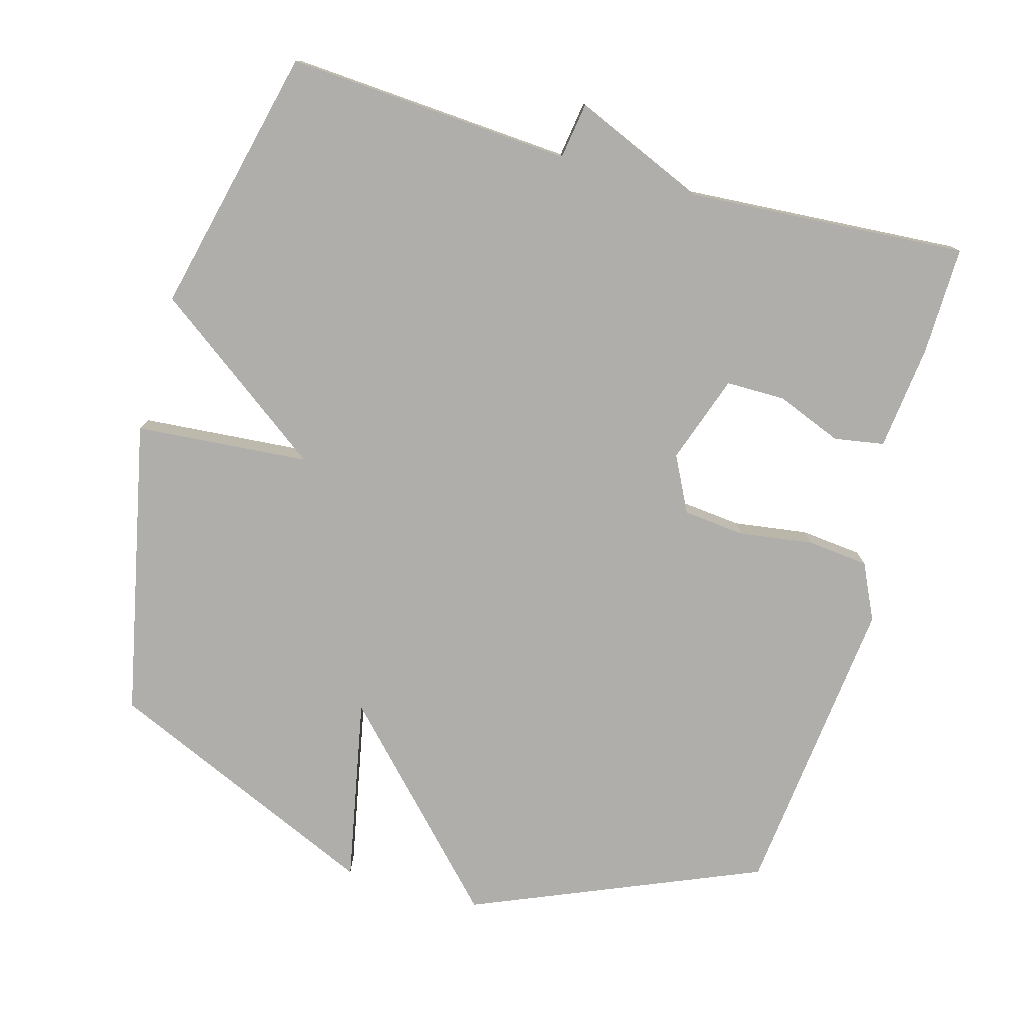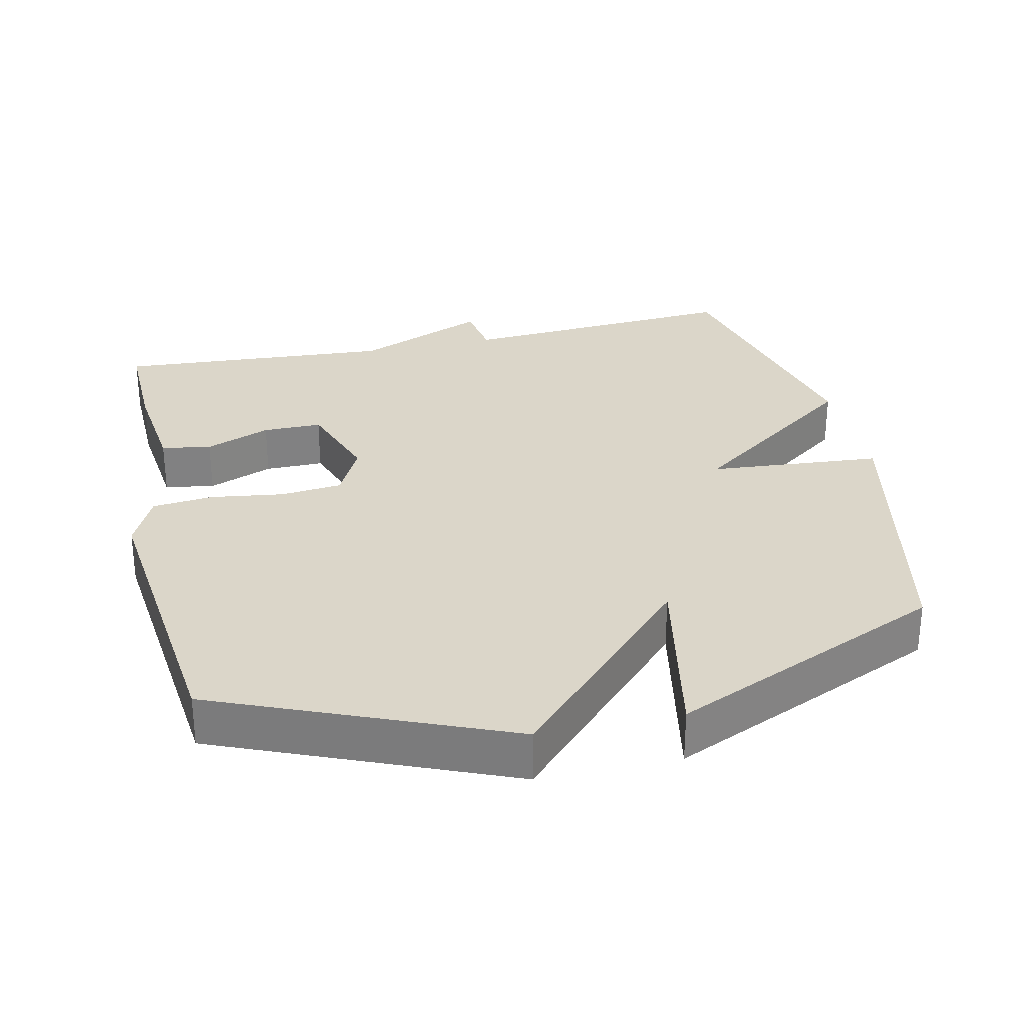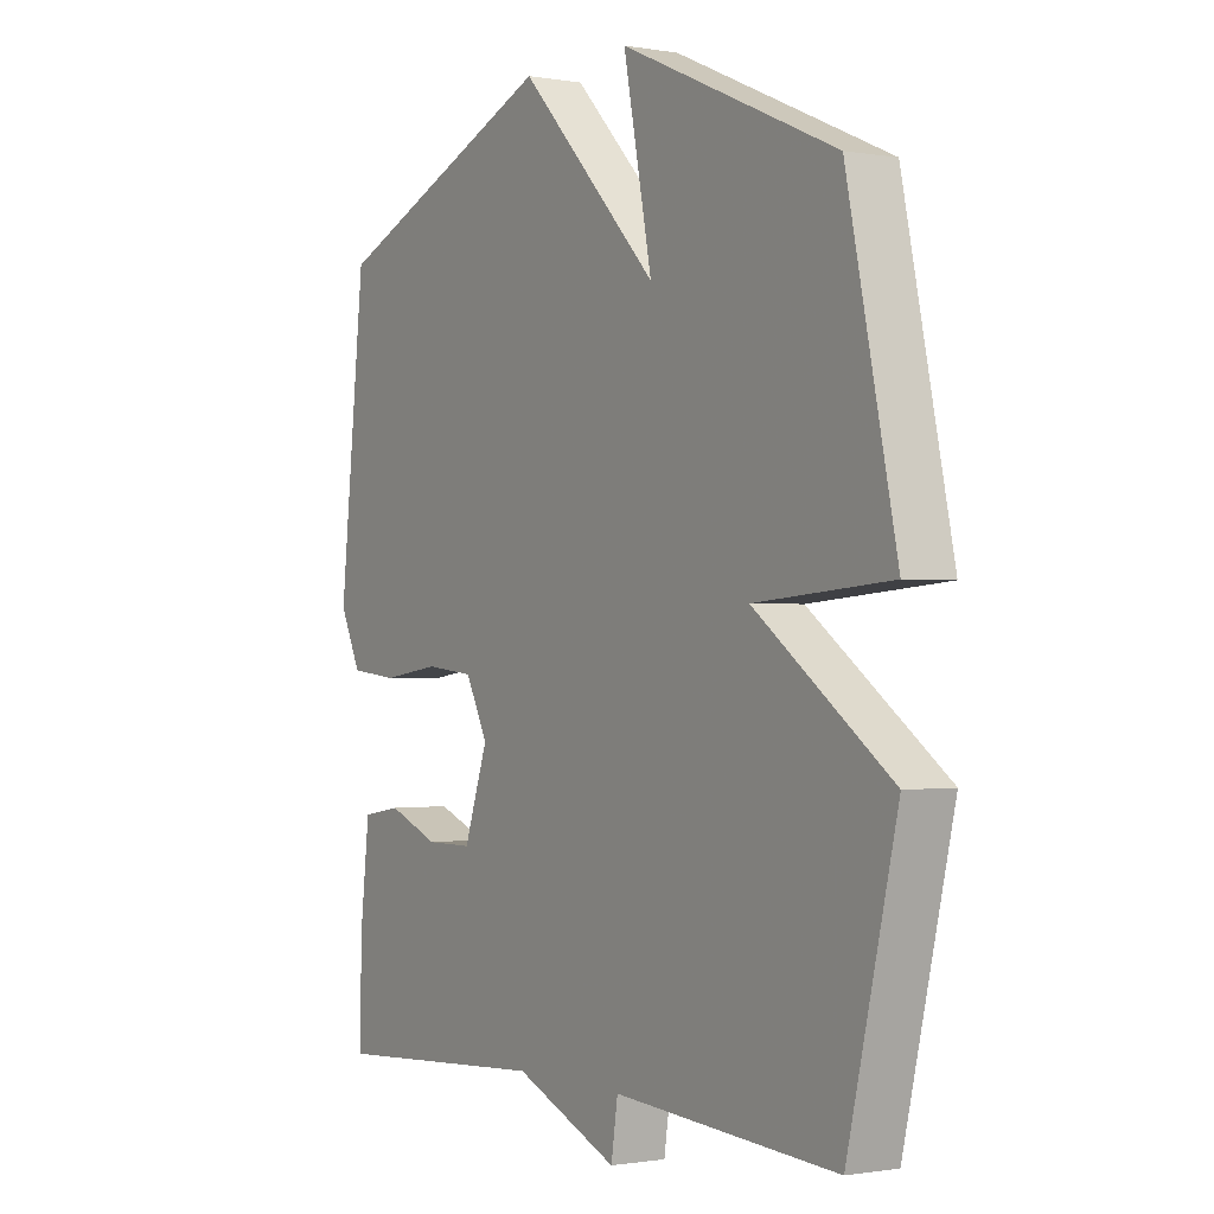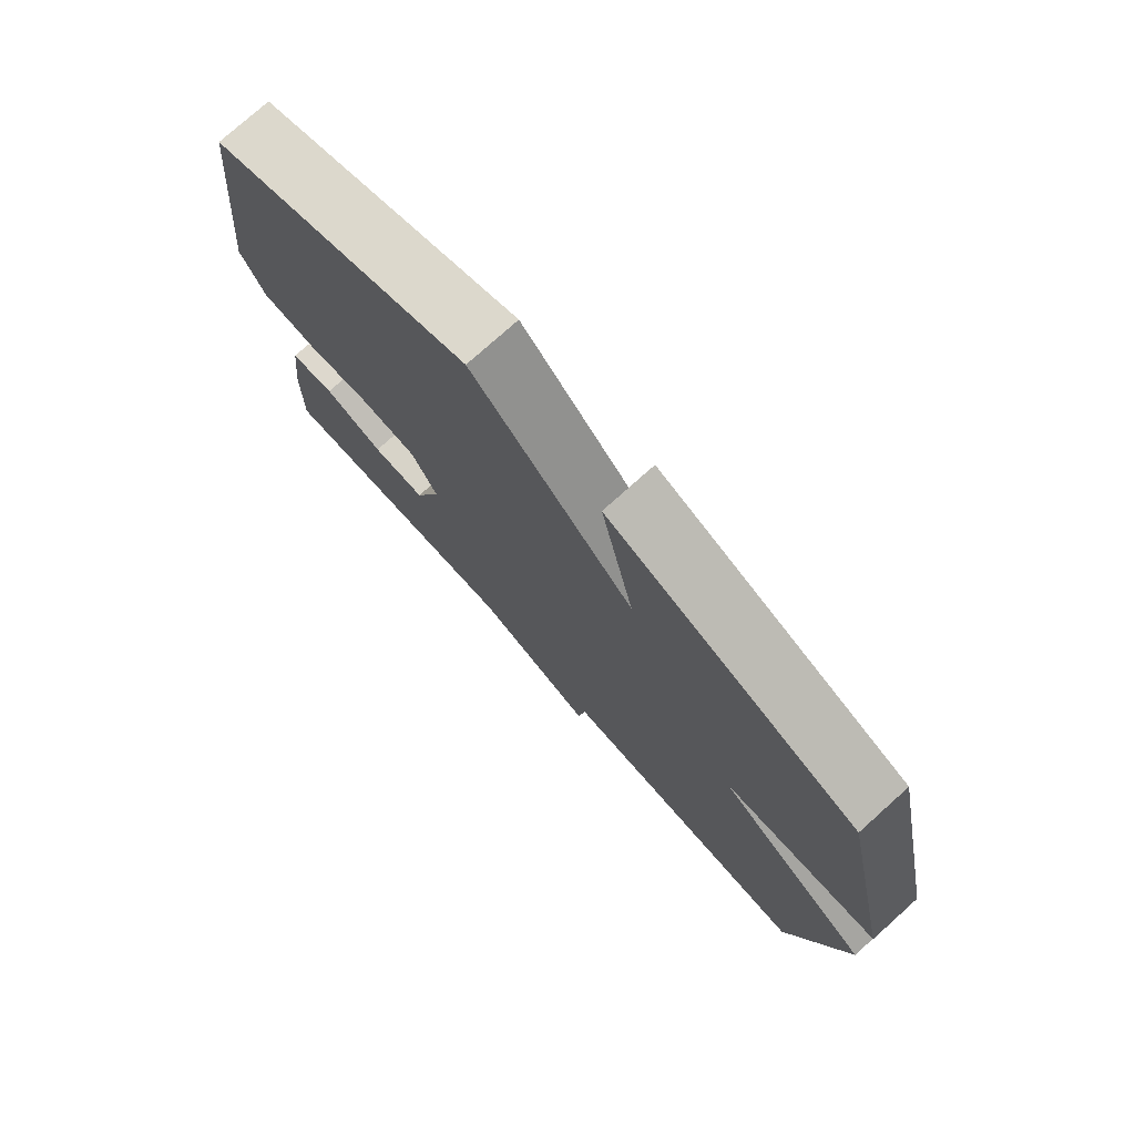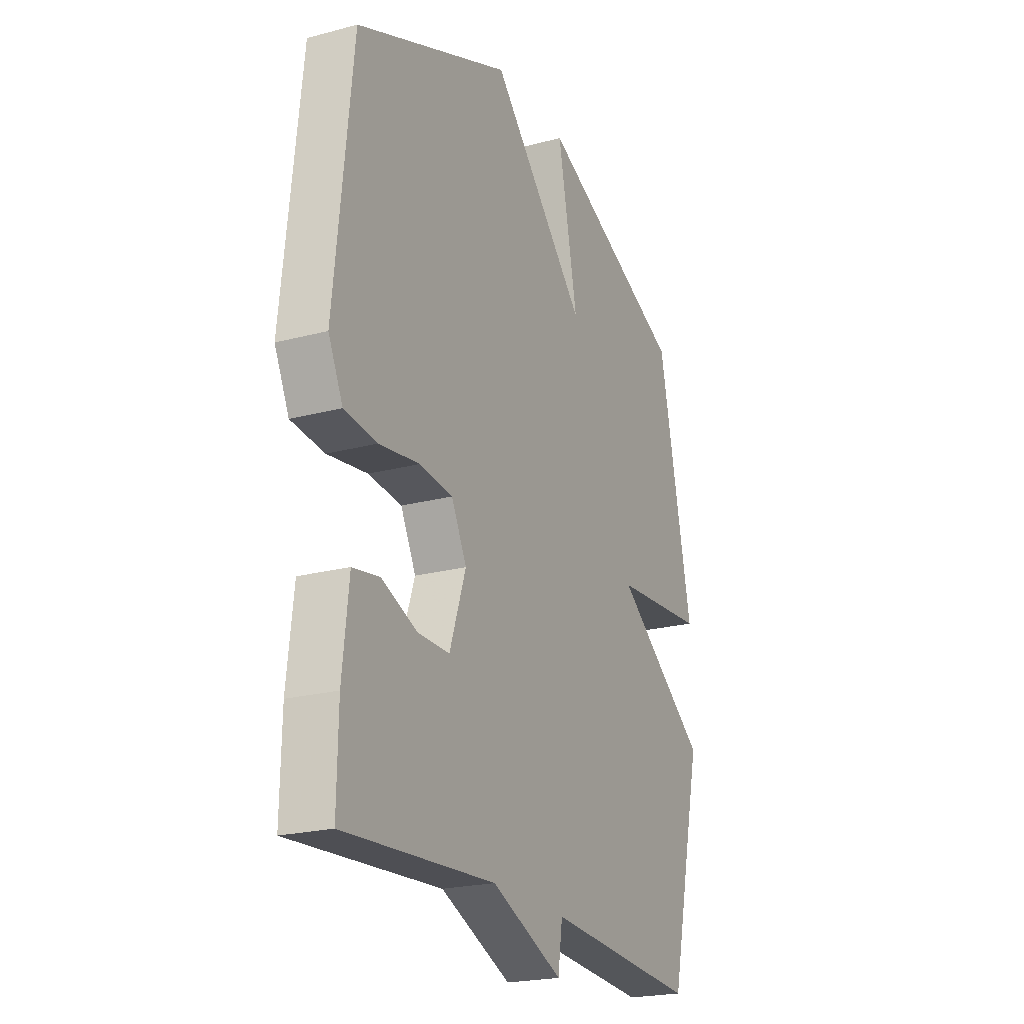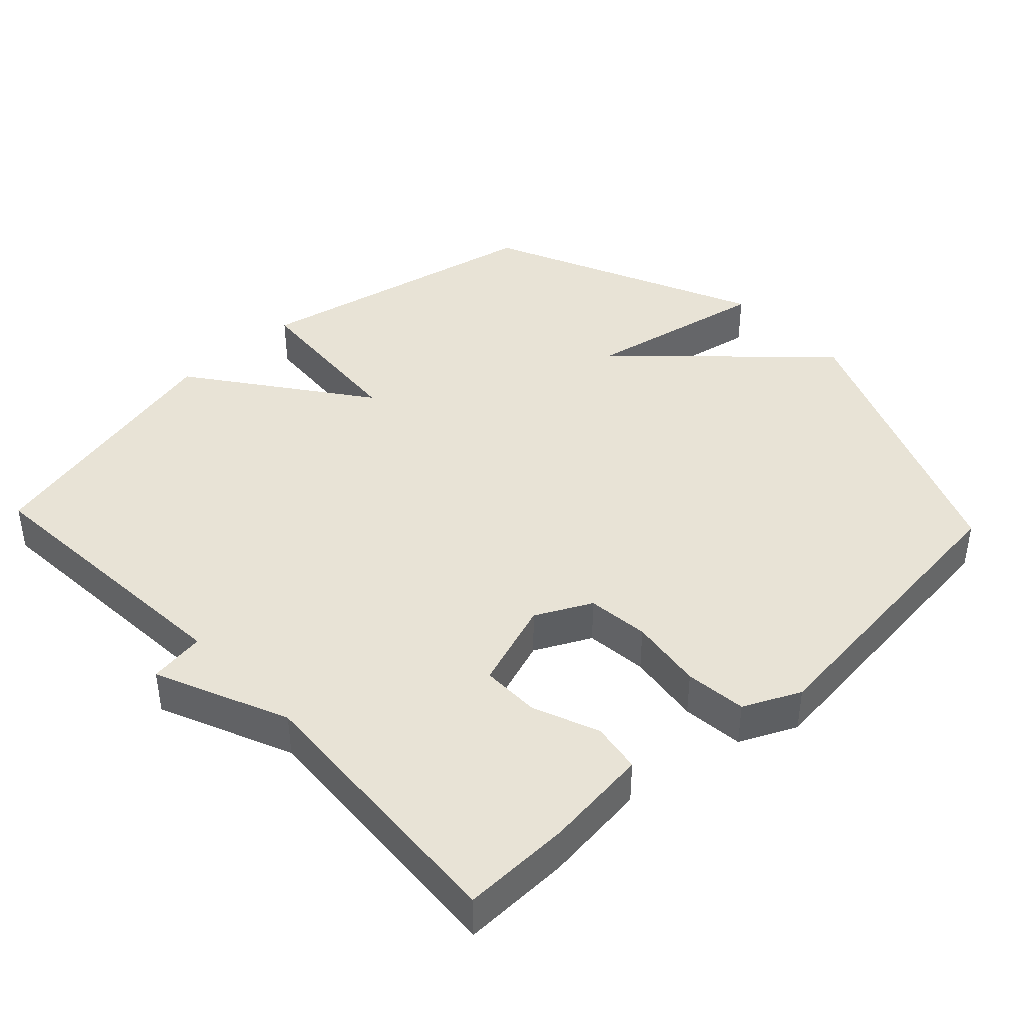
<metadata>
{"format":"obj","ext":"obj","renderer":"f3d","projection":"perspective","resolution":1024,"background":"white","views":[{"elev":-77.6,"azim":164.3,"up":"+Y"},{"elev":29.8,"azim":-12.7,"up":"+Y"},{"elev":-0.8,"azim":57.1,"up":"+Z"},{"elev":76.6,"azim":48.1,"up":"+Z"},{"elev":-22.1,"azim":-65.1,"up":"+Z"},{"elev":41.5,"azim":-133.4,"up":"+Y"}]}
</metadata>
<code>
v 0.5 0.07 0.5
v 0.589 0.07 0.079
v 0.343 0.07 0.059
v 0.589 0.07 -0.121
v 0.5 0.07 -0.5
v 0.096 0.07 -0.473
v 0.084 0.07 -0.553
v -0.104 0.07 -0.473
v -0.5 0.07 -0.5
v -0.497 0.07 -0.346
v -0.48 0.07 -0.197
v -0.409 0.07 -0.185
v -0.316 0.07 -0.222
v -0.232 0.07 -0.222
v -0.189 0.07 -0.097
v -0.229 0.07 -0.018
v -0.317 0.07 -0.009
v -0.422 0.07 -0.024
v -0.509 0.07 -0.015
v -0.547 0.07 0.065
v -0.5 0.07 0.5
v -0.09 0.07 0.672
v 0.162 0.07 0.409
v 0.11 0.07 0.672
v 0.5 0 0.5
v 0.589 0 0.079
v 0.343 0 0.059
v 0.589 0 -0.121
v 0.5 0 -0.5
v 0.096 0 -0.473
v 0.084 0 -0.553
v -0.104 0 -0.473
v -0.5 0 -0.5
v -0.497 0 -0.346
v -0.48 0 -0.197
v -0.409 0 -0.185
v -0.316 0 -0.222
v -0.232 0 -0.222
v -0.189 0 -0.097
v -0.229 0 -0.018
v -0.317 0 -0.009
v -0.422 0 -0.024
v -0.509 0 -0.015
v -0.547 0 0.065
v -0.5 0 0.5
v -0.09 0 0.672
v 0.162 0 0.409
v 0.11 0 0.672
f 1 2 3
f 24 1 3
f 23 24 3
f 21 22 23
f 20 21 23
f 19 20 23
f 18 19 23
f 17 18 23
f 16 17 23 3
f 4 5 6
f 3 4 6
f 16 3 6
f 15 16 6
f 6 7 8
f 15 6 8
f 14 15 8
f 8 9 10
f 14 8 10
f 13 14 10
f 10 11 12 13
f 27 26 25
f 27 25 48
f 27 48 47
f 47 46 45
f 47 45 44
f 47 44 43
f 47 43 42
f 47 42 41
f 27 47 41 40
f 30 29 28
f 30 28 27
f 30 27 40
f 30 40 39
f 32 31 30
f 32 30 39
f 32 39 38
f 34 33 32
f 34 32 38
f 34 38 37
f 37 36 35 34
f 1 25 26 2
f 2 26 27 3
f 3 27 28 4
f 4 28 29 5
f 5 29 30 6
f 6 30 31 7
f 7 31 32 8
f 8 32 33 9
f 9 33 34 10
f 10 34 35 11
f 11 35 36 12
f 12 36 37 13
f 13 37 38 14
f 14 38 39 15
f 15 39 40 16
f 16 40 41 17
f 17 41 42 18
f 18 42 43 19
f 19 43 44 20
f 20 44 45 21
f 21 45 46 22
f 22 46 47 23
f 23 47 48 24
f 24 48 25 1

</code>
